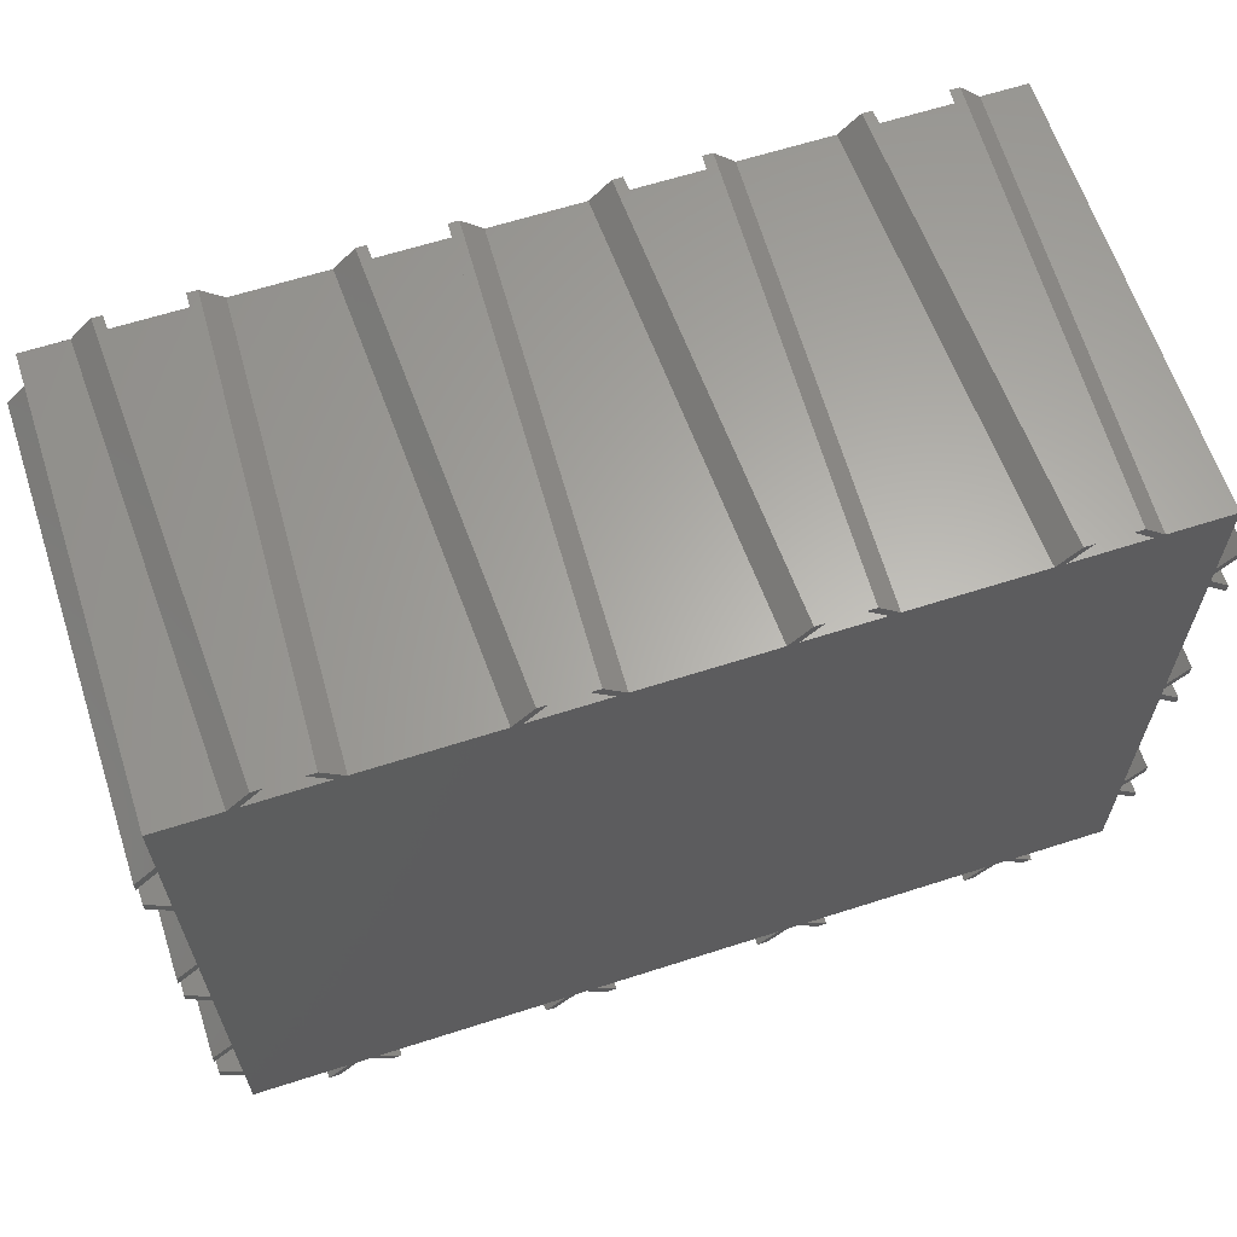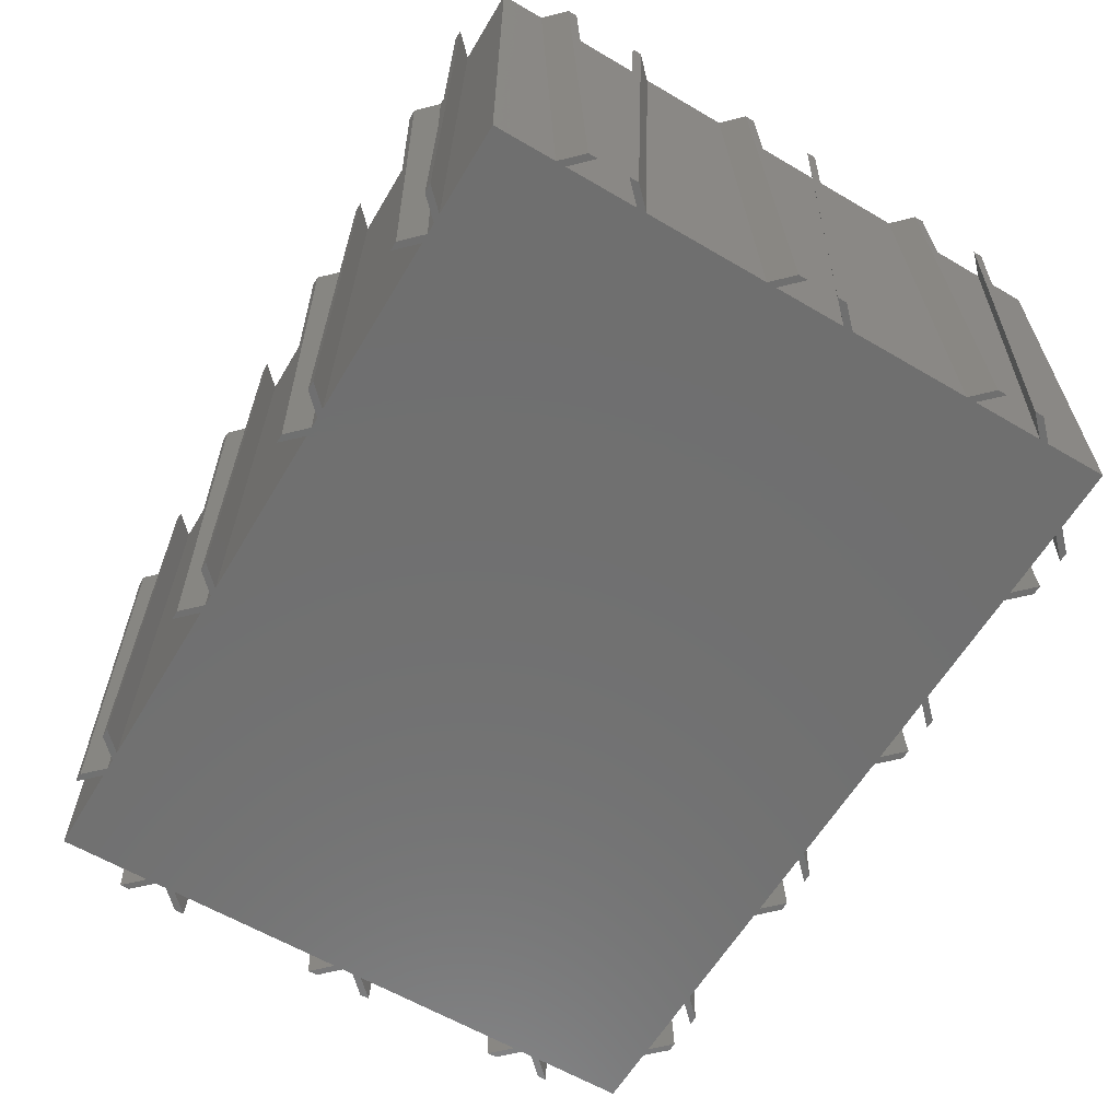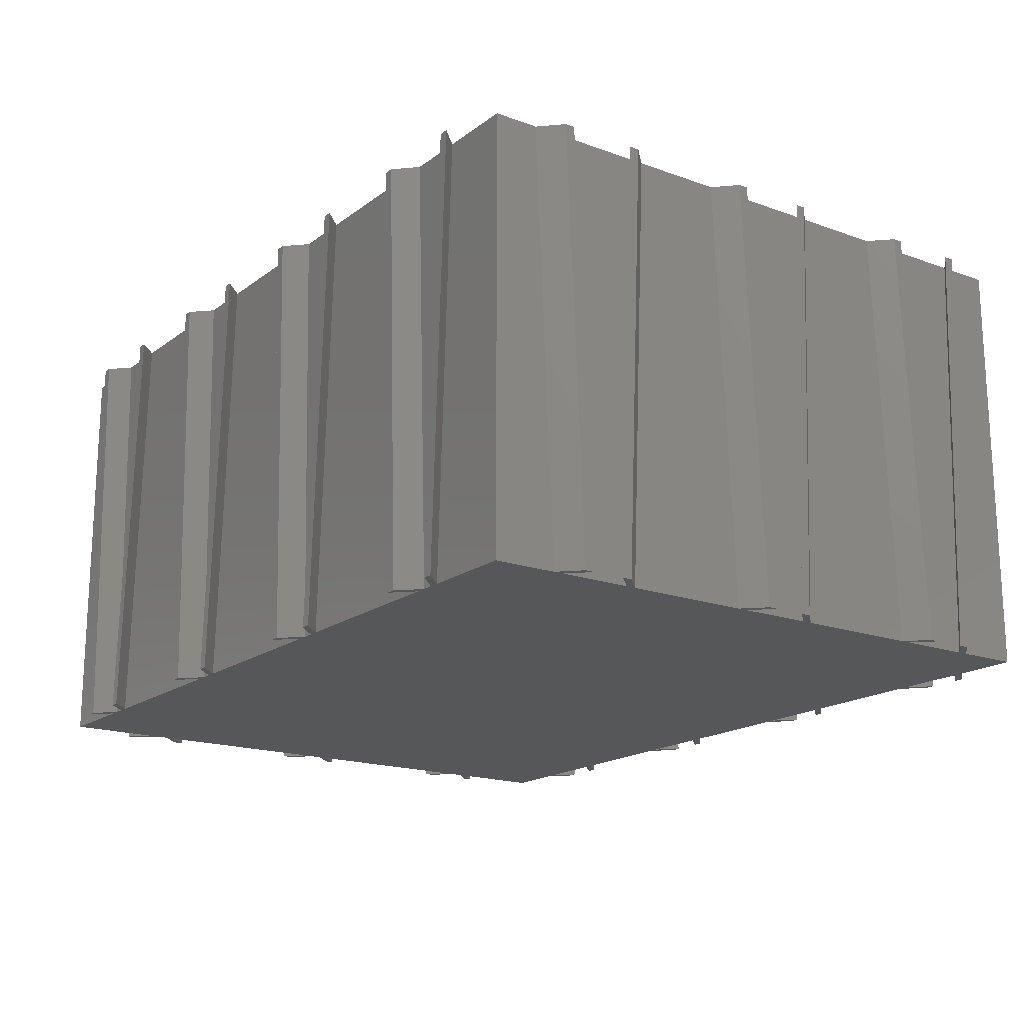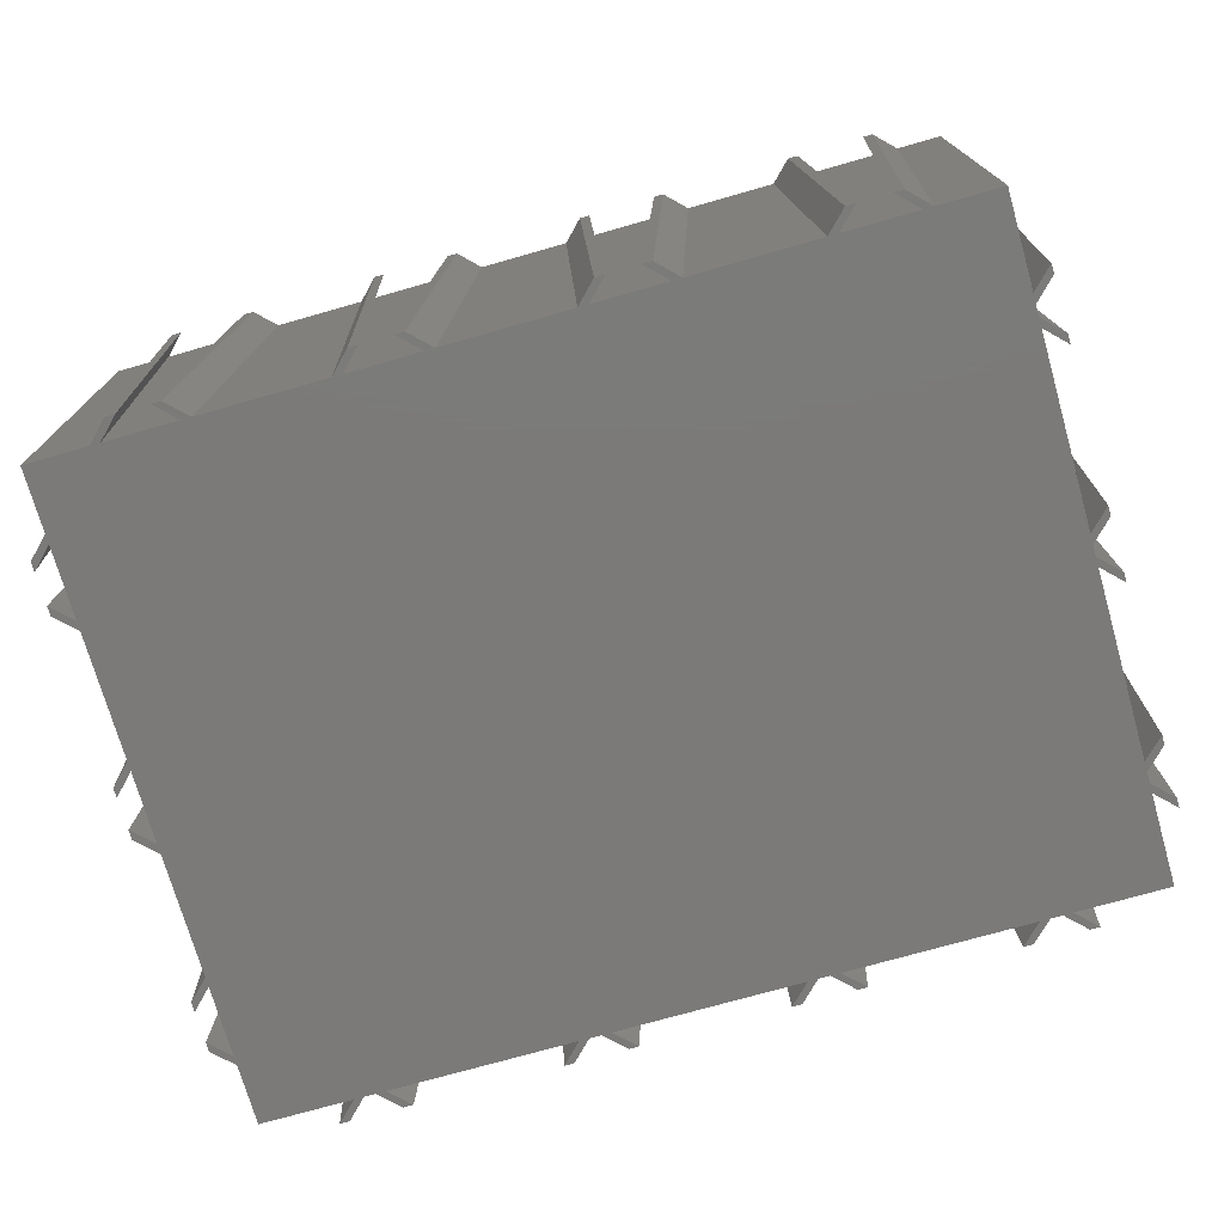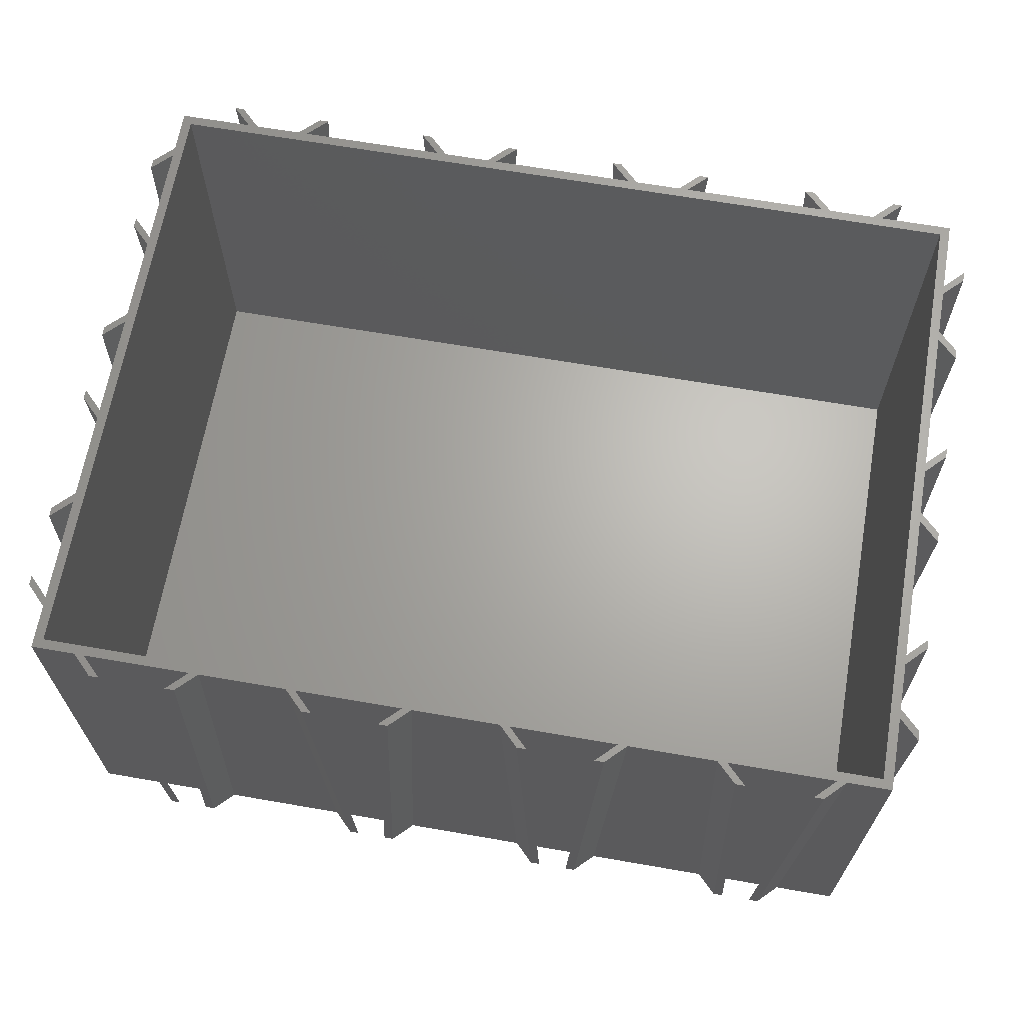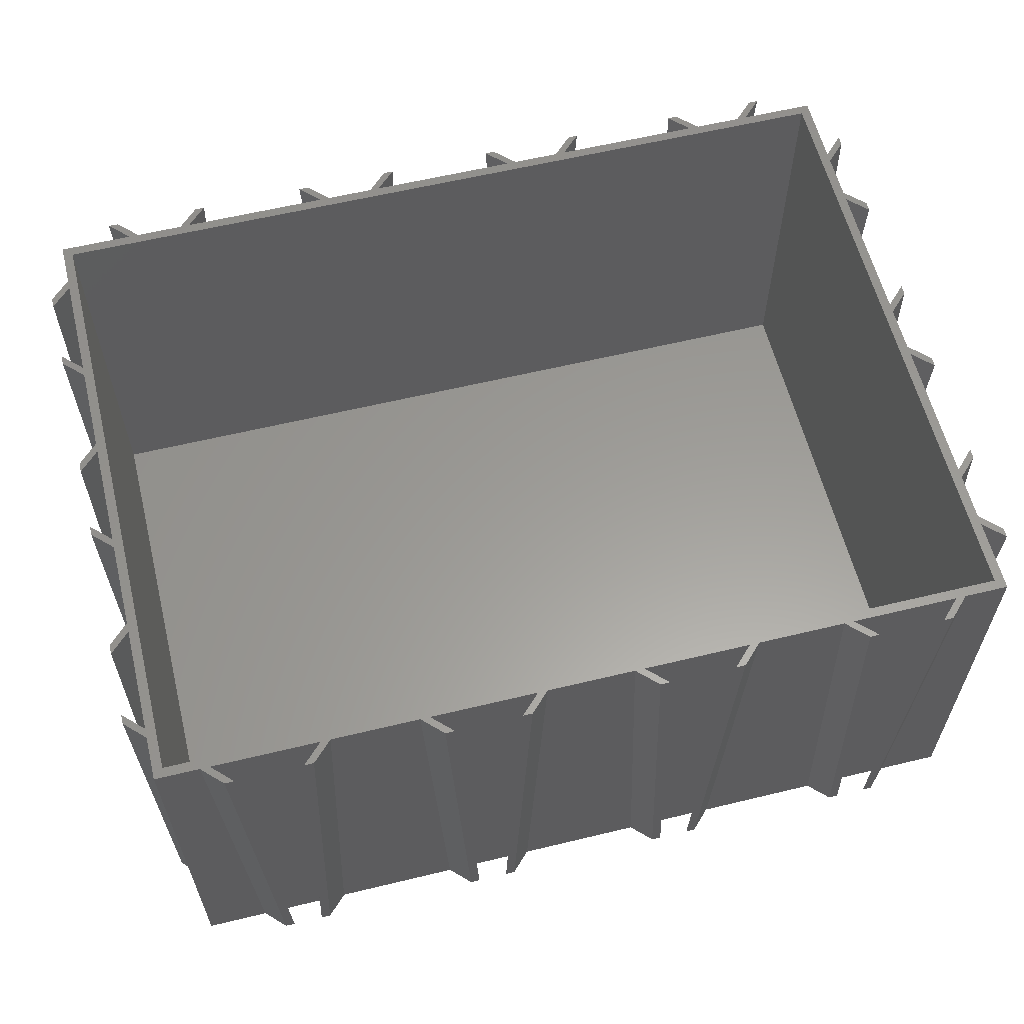
<metadata>
{"format":"stl","ext":"stl","renderer":"f3d","projection":"perspective","resolution":1024,"background":"white","views":[{"elev":63.3,"azim":162.0,"up":"+Y"},{"elev":-61.6,"azim":59.2,"up":"+Z"},{"elev":-17.7,"azim":54.6,"up":"+Z"},{"elev":-73.7,"azim":-164.1,"up":"+Z"},{"elev":65.8,"azim":-170.1,"up":"+Z"},{"elev":60.1,"azim":166.1,"up":"+Z"}]}
</metadata>
<code>
# stl→obj: 240 verts, 432 faces
v 0 0 64
v 0 16.84 0
v 0 0 0
v 0 19.51 64
v 0 96 0
v 0 84.95 64
v 0 96 64
v 0 82.28 0
v 0 80.84 0
v 0 52.95 64
v 0 83.51 64
v 0 50.28 0
v 0 48.84 0
v 0 20.95 64
v 0 51.51 64
v 0 18.28 0
v -3 22.51 64
v -3 23.95 64
v -3 54.51 64
v -3 55.95 64
v -3 86.51 64
v -3 87.95 64
v 22.44 99 64
v 24 96 64
v 25.44 96 64
v 21 99 64
v 54.44 99 64
v 56 96 64
v 57.44 96 64
v 53 99 64
v 86.44 99 64
v 88 96 64
v 89.44 96 64
v 85 99 64
v 118.4 99 64
v 120 96 64
v 121.4 96 64
v 117 99 64
v 126.6 94.56 64
v 128 89.44 64
v 128 96 64
v 128 88 64
v 128 72 64
v 128 70.56 64
v 128 57.44 64
v 128 56 64
v 128 40 64
v 126.6 1.44 64
v 128 38.56 64
v 128 25.44 64
v 128 24 64
v 128 8 64
v 128 6.56 64
v 1.44 94.56 64
v 131 86.44 64
v 131 85 64
v 131 73.56 64
v 131 75 64
v 131 54.44 64
v 131 53 64
v 131 41.56 64
v 131 43 64
v 131 22.44 64
v 131 21 64
v 131 9.56 64
v 131 11 64
v 128 0 64
v 108.5 0 64
v 107 0 64
v 76.49 0 64
v 75.05 0 64
v 44.49 0 64
v 1.44 1.44 64
v 43.05 0 64
v 12.49 0 64
v 11.05 0 64
v 105.5 -3 64
v 104 -3 64
v 73.49 -3 64
v 72.05 -3 64
v 41.49 -3 64
v 40.05 -3 64
v 9.49 -3 64
v 8.05 -3 64
v 128 73.23 0
v 128 54.77 0
v 128 96 0
v 128 86.77 0
v 128 74.67 0
v 128 85.33 0
v 128 41.23 0
v 128 22.77 0
v 128 42.67 0
v 128 53.33 0
v 128 0 0
v 128 9.227 0
v 128 10.67 0
v 128 21.33 0
v 118.8 96 0
v 21.33 96 0
v 53.33 96 0
v 22.77 96 0
v 85.33 96 0
v 54.77 96 0
v 117.3 96 0
v 86.77 96 0
v -3 83.84 0
v -3 85.28 0
v -3 51.84 0
v -3 53.28 0
v -3 19.84 0
v -3 21.28 0
v 12.16 -3 0
v 13.72 0 0
v 15.16 0 0
v 10.72 -3 0
v 44.16 -3 0
v 45.72 0 0
v 47.16 0 0
v 42.72 -3 0
v 76.16 -3 0
v 77.72 0 0
v 79.16 0 0
v 74.72 -3 0
v 108.2 -3 0
v 109.7 0 0
v 111.2 0 0
v 106.7 -3 0
v 131 12.23 0
v 131 13.67 0
v 131 19.77 0
v 131 18.33 0
v 131 44.23 0
v 131 45.67 0
v 131 51.77 0
v 131 50.33 0
v 131 76.23 0
v 131 77.67 0
v 131 83.77 0
v 131 82.33 0
v 115.8 99 0
v 114.3 99 0
v 83.77 99 0
v 82.33 99 0
v 51.77 99 0
v 50.33 99 0
v 19.77 99 0
v 18.33 99 0
v 1.44 94.56 1.44
v 1.44 1.44 1.44
v 126.6 1.44 1.44
v 126.6 94.56 1.44
v 10.67 96 0
v 12.23 99 0
v 13.67 99 0
v 9.227 96 0
v 11 99 64
v 9.56 99 64
v 8 96 64
v 6.56 96 64
v 19.84 -3 0
v 18.28 -5.07e-16 0
v 21.28 -3 0
v 16.84 -1.873e-16 0
v 19.51 -7.794e-16 64
v 20.95 -1.099e-15 64
v 22.51 -3 64
v 23.95 -3 64
v 42.67 96 0
v 44.23 99 0
v 45.67 99 0
v 41.23 96 0
v 43 99 64
v 41.56 99 64
v 40 96 64
v 38.56 96 64
v 51.84 -3 0
v 50.28 -5.07e-16 0
v 53.28 -3 0
v 48.84 -1.873e-16 0
v 51.51 -7.794e-16 64
v 52.95 -1.099e-15 64
v 54.51 -3 64
v 55.95 -3 64
v 74.67 96 0
v 76.23 99 0
v 77.67 99 0
v 73.23 96 0
v 75 99 64
v 73.56 99 64
v 72 96 64
v 70.56 96 64
v 83.84 -3 0
v 82.28 -5.07e-16 0
v 85.28 -3 0
v 80.84 -1.873e-16 0
v 83.51 -7.794e-16 64
v 84.95 -1.099e-15 64
v 86.51 -3 64
v 87.95 -3 64
v 106.7 96 0
v 108.2 99 0
v 109.7 99 0
v 105.2 96 0
v 107 99 64
v 105.6 99 64
v 104 96 64
v 102.6 96 64
v 115.8 -3 0
v 114.3 -5.07e-16 0
v 117.3 -3 0
v 112.8 -1.873e-16 0
v 115.5 -7.794e-16 64
v 117 -1.099e-15 64
v 118.5 -3 64
v 120 -3 64
v -3 12.16 0
v -2.796e-16 13.72 0
v -3 10.72 0
v -1.033e-16 15.16 0
v -4.299e-16 12.49 64
v -6.062e-16 11.05 64
v -3 9.49 64
v -3 8.05 64
v -3 44.16 0
v -2.796e-16 45.72 0
v -3 42.72 0
v -1.033e-16 47.16 0
v -4.299e-16 44.49 64
v -6.062e-16 43.05 64
v -3 41.49 64
v -3 40.05 64
v -3 76.16 0
v -2.796e-16 77.72 0
v -3 74.72 0
v -1.033e-16 79.16 0
v -4.299e-16 76.49 64
v -6.062e-16 75.05 64
v -3 73.49 64
v -3 72.05 64
f 1 2 3
f 2 1 4
f 5 6 7
f 6 5 8
f 9 10 11
f 10 9 12
f 13 14 15
f 14 13 16
f 17 14 18
f 14 17 4
f 19 10 20
f 10 19 15
f 21 6 22
f 6 21 11
f 23 24 25
f 24 23 26
f 27 28 29
f 28 27 30
f 31 32 33
f 32 31 34
f 35 36 37
f 36 35 38
f 39 40 41
f 40 39 42
f 42 39 43
f 43 39 44
f 44 39 45
f 45 39 46
f 46 39 47
f 48 47 39
f 47 48 49
f 49 48 50
f 50 48 51
f 51 48 52
f 52 48 53
f 37 39 41
f 36 39 37
f 33 39 36
f 32 39 33
f 29 39 32
f 28 39 29
f 54 28 25
f 54 25 24
f 28 54 39
f 6 54 7
f 7 54 24
f 42 55 40
f 55 42 56
f 43 57 58
f 57 43 44
f 46 59 45
f 59 46 60
f 47 61 62
f 61 47 49
f 51 63 50
f 63 51 64
f 52 65 66
f 65 52 53
f 53 48 67
f 48 68 67
f 48 69 68
f 48 70 69
f 48 71 70
f 48 72 71
f 73 72 48
f 72 73 74
f 74 73 75
f 75 73 76
f 11 54 6
f 10 54 11
f 54 10 73
f 15 73 10
f 14 73 15
f 4 73 14
f 73 1 76
f 1 73 4
f 69 77 68
f 77 69 78
f 71 79 70
f 79 71 80
f 74 81 72
f 81 74 82
f 76 83 75
f 83 76 84
f 45 85 44
f 85 45 86
f 40 87 41
f 87 40 88
f 42 89 90
f 89 42 43
f 50 91 49
f 91 50 92
f 46 93 94
f 93 46 47
f 95 53 67
f 53 95 96
f 51 97 98
f 97 51 52
f 87 37 41
f 37 87 99
f 100 7 24
f 7 100 5
f 101 25 28
f 25 101 102
f 103 29 32
f 29 103 104
f 105 33 36
f 33 105 106
f 107 8 9
f 8 107 108
f 109 12 13
f 12 109 110
f 111 16 2
f 16 111 112
f 113 114 115
f 114 113 116
f 117 118 119
f 118 117 120
f 121 122 123
f 122 121 124
f 125 126 127
f 126 125 128
f 127 96 95
f 96 127 97
f 97 127 98
f 126 98 127
f 98 126 92
f 123 92 126
f 92 123 91
f 91 123 93
f 93 123 94
f 103 94 123
f 94 103 86
f 86 106 85
f 88 99 87
f 105 89 106
f 88 105 99
f 89 105 90
f 90 105 88
f 85 106 89
f 86 103 106
f 122 103 123
f 122 104 103
f 119 104 122
f 104 119 101
f 13 119 118
f 119 13 101
f 101 12 102
f 16 118 115
f 2 115 114
f 2 114 3
f 115 2 16
f 118 16 13
f 101 13 12
f 9 102 12
f 102 9 100
f 8 100 9
f 100 8 5
f 97 129 96
f 129 97 130
f 98 131 132
f 131 98 92
f 93 133 91
f 133 93 134
f 94 135 136
f 135 94 86
f 89 137 85
f 137 89 138
f 90 139 140
f 139 90 88
f 105 141 99
f 141 105 142
f 103 143 106
f 143 103 144
f 101 145 104
f 145 101 146
f 100 147 102
f 147 100 148
f 3 76 1
f 76 3 114
f 127 67 68
f 67 127 95
f 115 74 75
f 74 115 118
f 119 71 72
f 71 119 122
f 123 69 70
f 69 123 126
f 73 149 54
f 149 73 150
f 151 39 152
f 39 151 48
f 149 39 54
f 39 149 152
f 149 151 152
f 151 149 150
f 151 73 48
f 73 151 150
f 25 147 23
f 147 25 102
f 153 154 155
f 154 153 156
f 147 26 23
f 26 147 148
f 154 157 155
f 157 154 158
f 158 159 157
f 159 158 160
f 156 159 160
f 159 156 153
f 156 158 154
f 158 156 160
f 100 26 148
f 26 100 24
f 159 155 157
f 155 159 153
f 116 76 114
f 76 116 84
f 161 162 163
f 162 161 164
f 162 165 166
f 165 162 164
f 166 167 168
f 167 166 165
f 116 83 84
f 83 116 113
f 163 167 161
f 167 163 168
f 168 162 166
f 162 168 163
f 83 115 75
f 115 83 113
f 161 165 164
f 165 161 167
f 29 145 27
f 145 29 104
f 169 170 171
f 170 169 172
f 145 30 27
f 30 145 146
f 170 173 171
f 173 170 174
f 174 175 173
f 175 174 176
f 172 175 176
f 175 172 169
f 172 174 170
f 174 172 176
f 101 30 146
f 30 101 28
f 175 171 173
f 171 175 169
f 120 74 118
f 74 120 82
f 177 178 179
f 178 177 180
f 178 181 182
f 181 178 180
f 182 183 184
f 183 182 181
f 120 81 82
f 81 120 117
f 179 183 177
f 183 179 184
f 184 178 182
f 178 184 179
f 81 119 72
f 119 81 117
f 177 181 180
f 181 177 183
f 33 143 31
f 143 33 106
f 185 186 187
f 186 185 188
f 143 34 31
f 34 143 144
f 186 189 187
f 189 186 190
f 190 191 189
f 191 190 192
f 188 191 192
f 191 188 185
f 188 190 186
f 190 188 192
f 103 34 144
f 34 103 32
f 191 187 189
f 187 191 185
f 124 71 122
f 71 124 80
f 193 194 195
f 194 193 196
f 194 197 198
f 197 194 196
f 198 199 200
f 199 198 197
f 124 79 80
f 79 124 121
f 195 199 193
f 199 195 200
f 200 194 198
f 194 200 195
f 79 123 70
f 123 79 121
f 193 197 196
f 197 193 199
f 37 141 35
f 141 37 99
f 201 202 203
f 202 201 204
f 141 38 35
f 38 141 142
f 202 205 203
f 205 202 206
f 206 207 205
f 207 206 208
f 204 207 208
f 207 204 201
f 204 206 202
f 206 204 208
f 105 38 142
f 38 105 36
f 207 203 205
f 203 207 201
f 128 69 126
f 69 128 78
f 209 210 211
f 210 209 212
f 210 213 214
f 213 210 212
f 214 215 216
f 215 214 213
f 128 77 78
f 77 128 125
f 211 215 209
f 215 211 216
f 216 210 214
f 210 216 211
f 77 127 68
f 127 77 125
f 209 213 212
f 213 209 215
f 65 96 129
f 96 65 53
f 66 129 130
f 129 66 65
f 64 131 63
f 131 64 132
f 63 92 50
f 92 63 131
f 97 66 130
f 66 97 52
f 98 64 51
f 64 98 132
f 14 112 18
f 112 14 16
f 217 218 219
f 218 217 220
f 221 218 220
f 218 221 222
f 223 222 221
f 222 223 224
f 112 17 18
f 17 112 111
f 219 223 217
f 223 219 224
f 222 219 218
f 219 222 224
f 111 4 17
f 4 111 2
f 217 221 220
f 221 217 223
f 61 91 133
f 91 61 49
f 62 133 134
f 133 62 61
f 60 135 59
f 135 60 136
f 59 86 45
f 86 59 135
f 93 62 134
f 62 93 47
f 94 60 46
f 60 94 136
f 10 110 20
f 110 10 12
f 225 226 227
f 226 225 228
f 229 226 228
f 226 229 230
f 231 230 229
f 230 231 232
f 110 19 20
f 19 110 109
f 227 231 225
f 231 227 232
f 230 227 226
f 227 230 232
f 109 15 19
f 15 109 13
f 225 229 228
f 229 225 231
f 57 85 137
f 85 57 44
f 58 137 138
f 137 58 57
f 56 139 55
f 139 56 140
f 55 88 40
f 88 55 139
f 89 58 138
f 58 89 43
f 90 56 42
f 56 90 140
f 6 108 22
f 108 6 8
f 233 234 235
f 234 233 236
f 237 234 236
f 234 237 238
f 239 238 237
f 238 239 240
f 108 21 22
f 21 108 107
f 235 239 233
f 239 235 240
f 238 235 234
f 235 238 240
f 107 11 21
f 11 107 9
f 233 237 236
f 237 233 239

</code>
